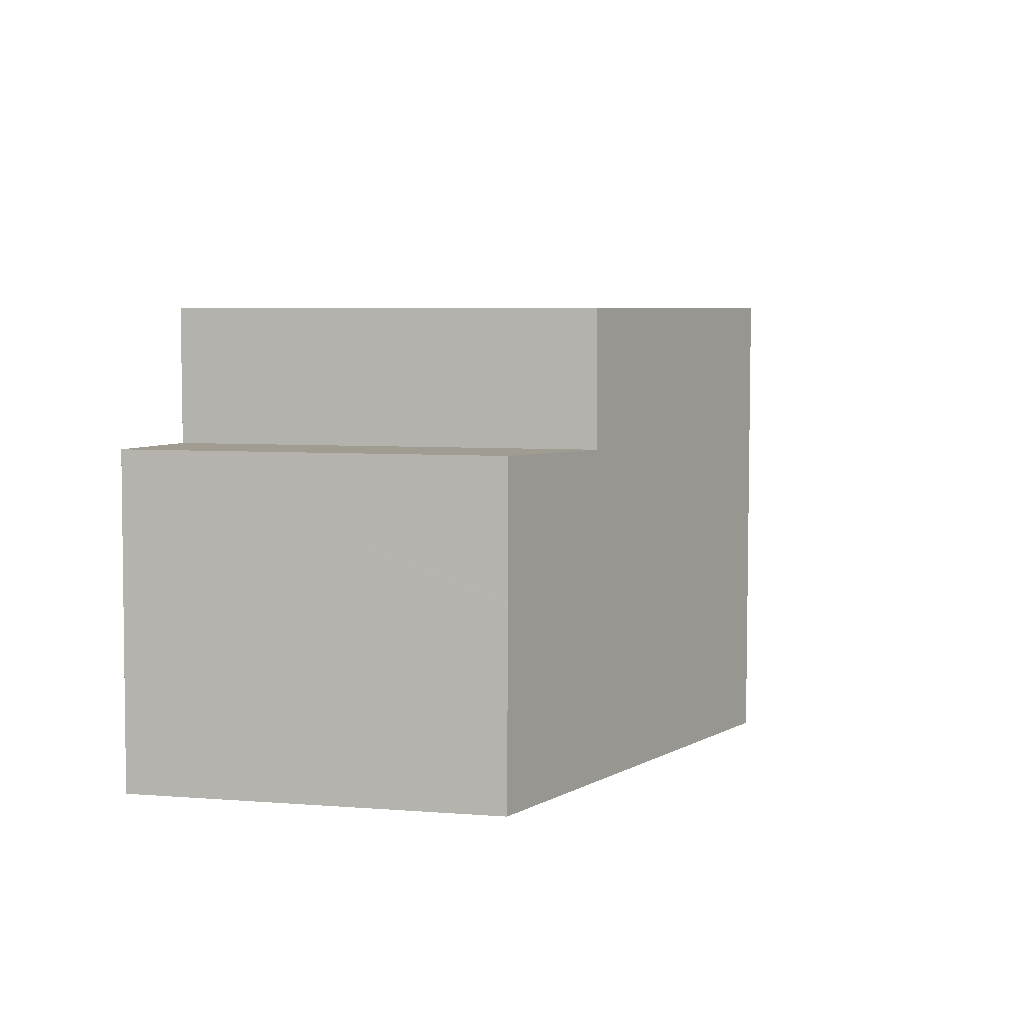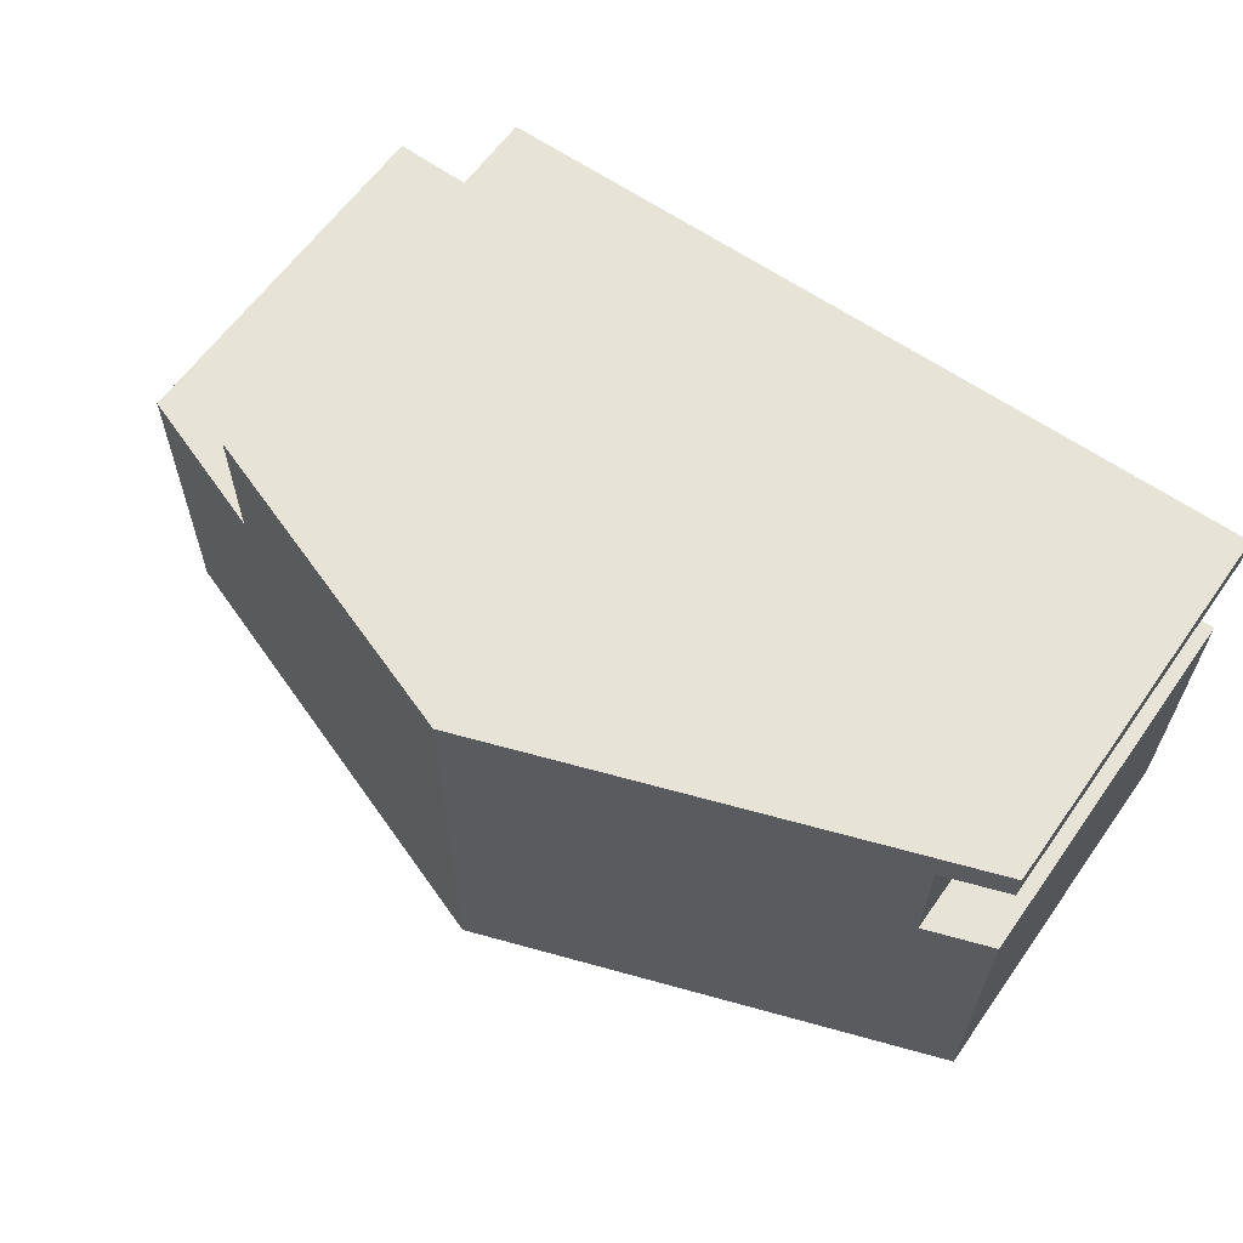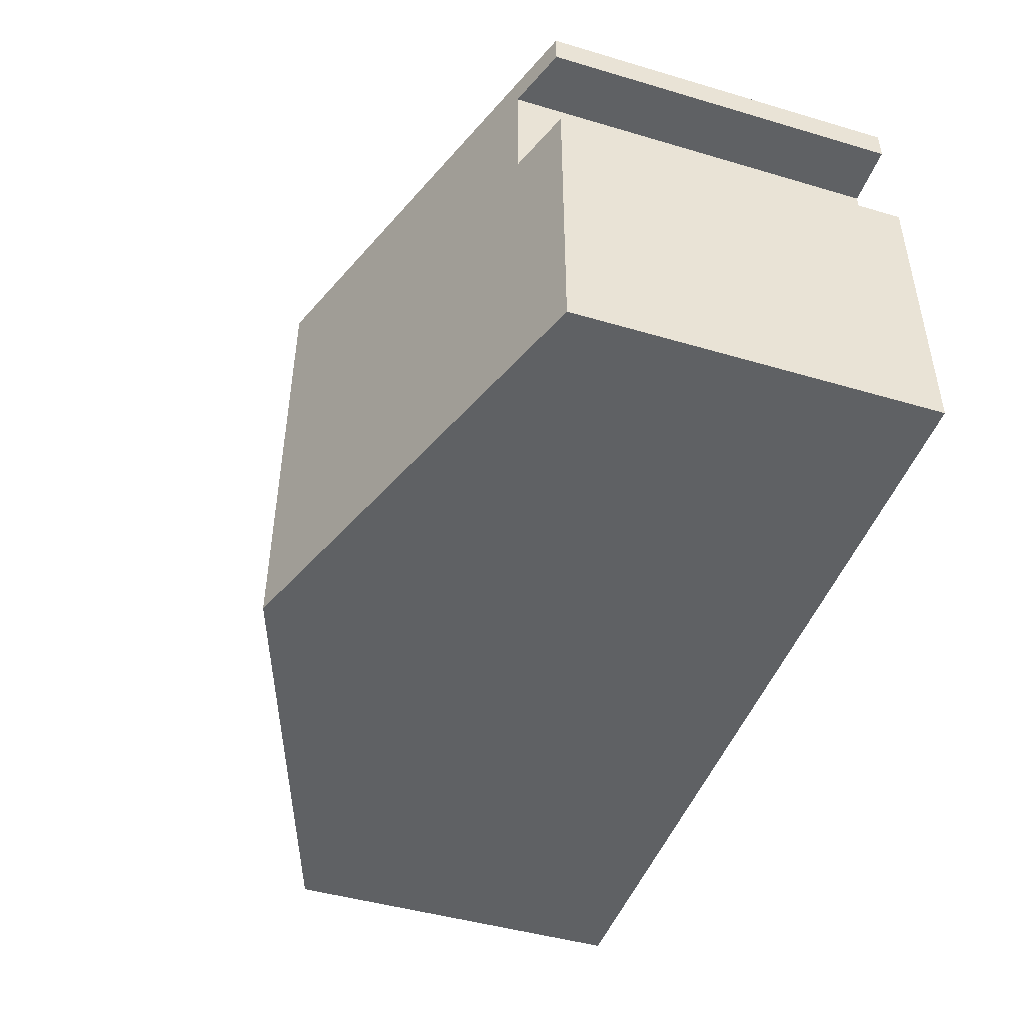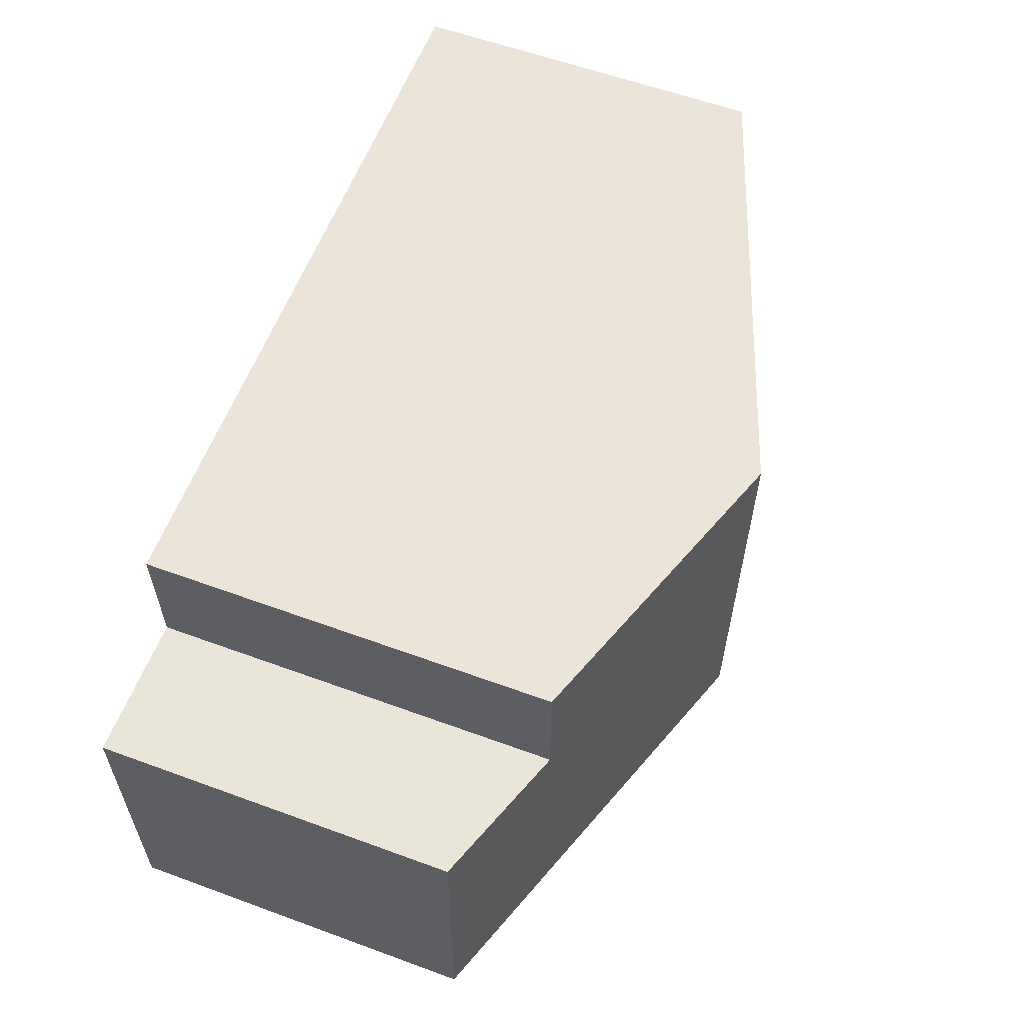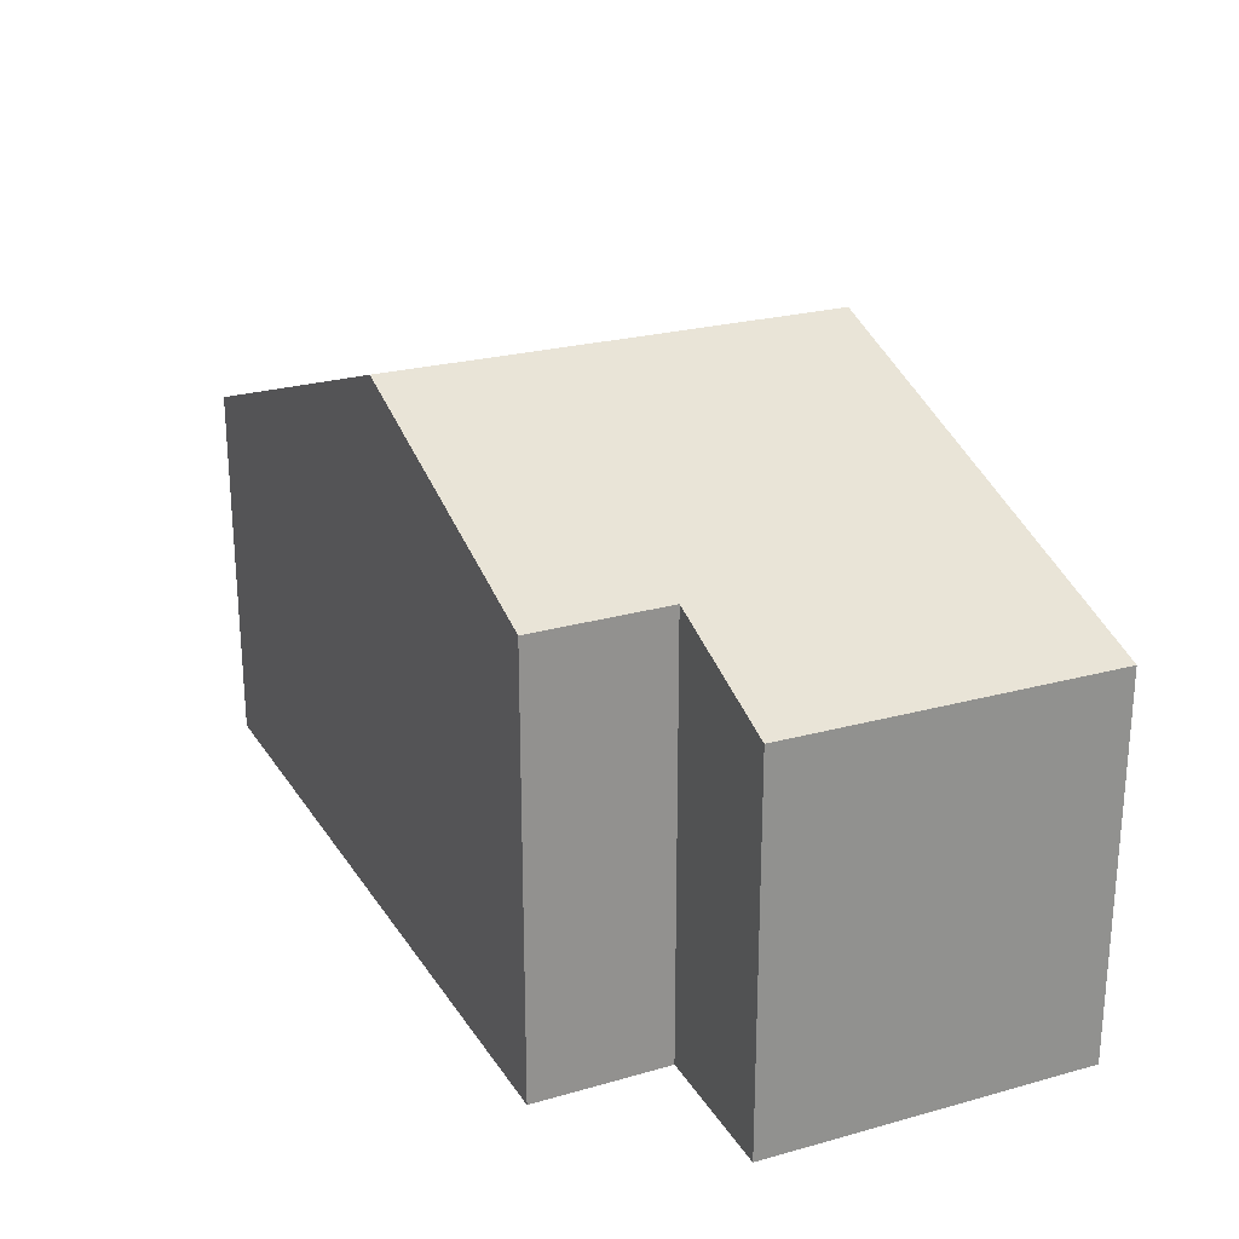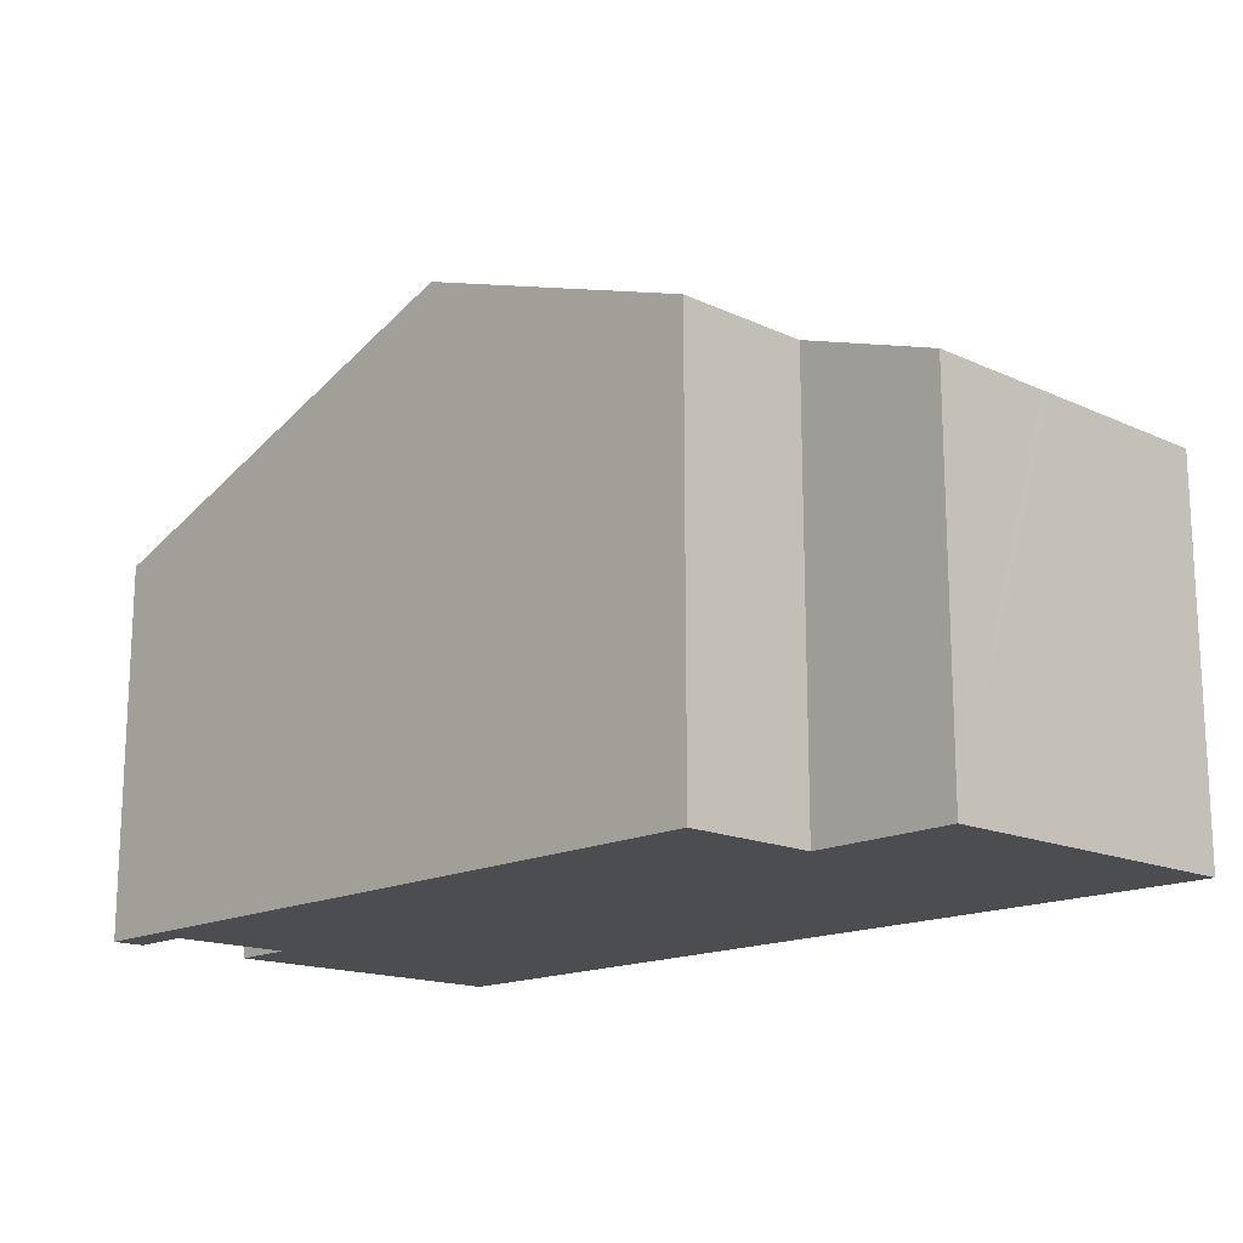
<metadata>
{"format":"obj","ext":"obj","renderer":"f3d","projection":"perspective","resolution":1024,"background":"white","views":[{"elev":5.8,"azim":103.3,"up":"+Z"},{"elev":62.0,"azim":-144.7,"up":"+Z"},{"elev":-45.9,"azim":-108.7,"up":"+Z"},{"elev":59.4,"azim":110.6,"up":"+Z"},{"elev":24.2,"azim":64.8,"up":"+Y"},{"elev":-16.1,"azim":46.2,"up":"+Y"}]}
</metadata>
<code>
v  0 6.367 3.899e-16
v  1.113 6.762 0.003
v  0.014 6.362 -5.254
v  7.821 9.148 2.593
v  7.885 9.156 -5.257
v  1.108 6.764 2.058
v  0.052 6.39 2.596
v  0.054 6.39 2.055
v  13.16 7.251 2.591
v  13.16 7.26 0.279
v  15.6 6.396 0.338
v  15.68 6.367 0.34
v  15.71 6.365 -1.821
v  15.71 6.365 -2.002
v  15.71 6.365 -2.169
v  15.76 6.362 -5.26
v  15.63 6.405 -5.26
v  0.054 -1.258e-16 2.055
v  0.052 -1.59e-16 2.596
v  0 0 0
v  0.014 3.217e-16 -5.254
v  1.108 -1.26e-16 2.058
v  1.113 -1.837e-19 0.003
v  7.821 -1.588e-16 2.593
v  13.16 -1.587e-16 2.591
v  13.16 -1.708e-17 0.279
v  15.68 -2.082e-17 0.34
v  15.6 -2.07e-17 0.338
v  15.76 3.221e-16 -5.26
v  15.71 1.115e-16 -1.821
v  15.71 1.328e-16 -2.169
v  15.71 1.226e-16 -2.002
v  15.63 3.221e-16 -5.26
v  7.885 3.219e-16 -5.257
g defaultobject
f 1 2 3
f 3 4 5
f 4 3 2
f 4 2 6
f 4 6 7
f 7 6 8
f 9 5 4
f 5 9 10
f 5 10 11
f 5 11 12
f 5 12 13
f 5 13 14
f 5 14 15
f 5 15 16
f 5 16 17
f 18 7 8
f 7 18 19
f 3 20 1
f 20 3 21
f 2 22 6
f 22 2 23
f 19 4 7
f 4 19 24
f 4 24 9
f 9 24 25
f 26 11 10
f 11 26 12
f 12 26 27
f 27 26 28
f 1 23 2
f 23 1 20
f 9 26 10
f 26 9 25
f 27 13 12
f 13 27 14
f 14 27 15
f 15 27 16
f 16 27 29
f 29 27 30
f 29 30 31
f 31 30 32
f 29 17 16
f 17 29 5
f 5 29 33
f 5 33 34
f 5 34 3
f 3 34 21
f 22 8 6
f 8 22 18
f 24 26 25
f 28 30 27
f 30 28 32
f 32 28 31
f 31 28 29
f 29 28 33
f 33 28 26
f 33 26 34
f 34 26 24
f 34 24 22
f 22 24 19
f 22 19 18
f 34 23 21
f 23 34 22
f 21 23 20

</code>
